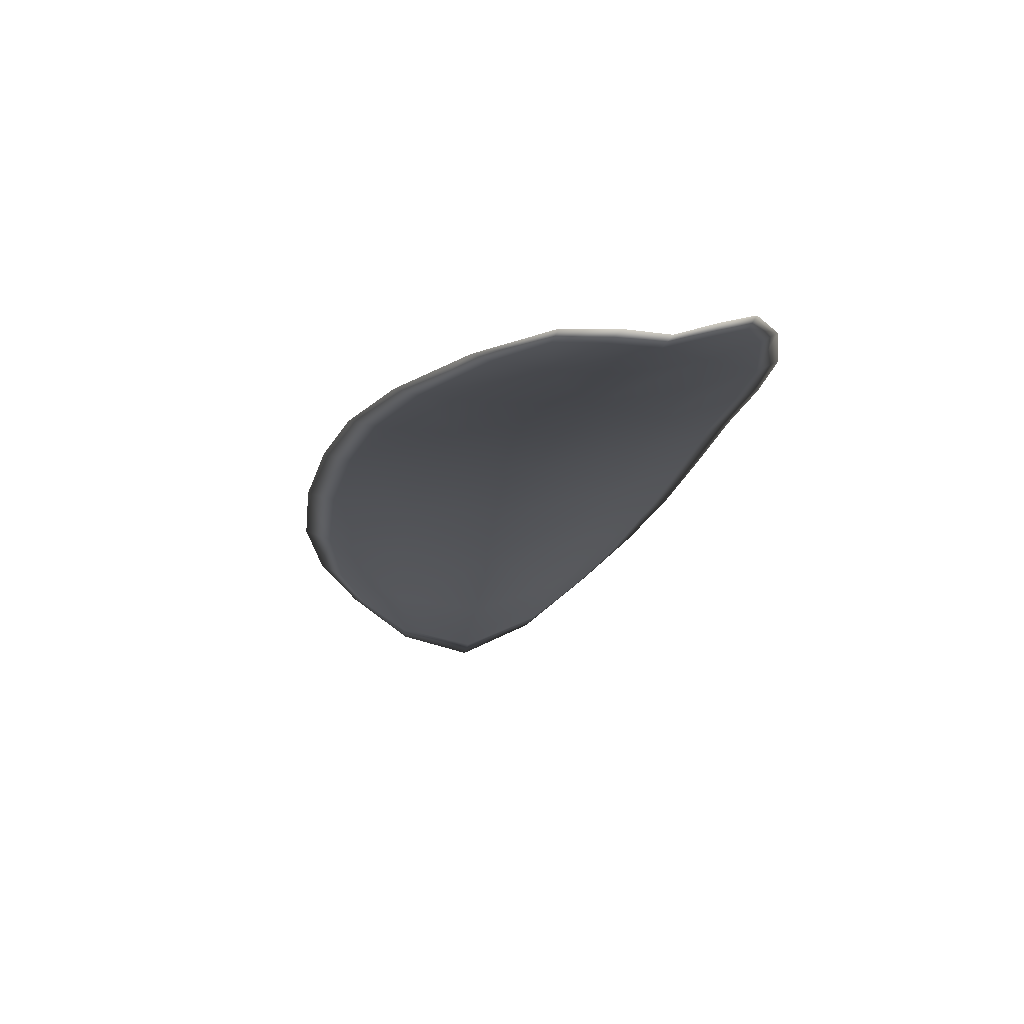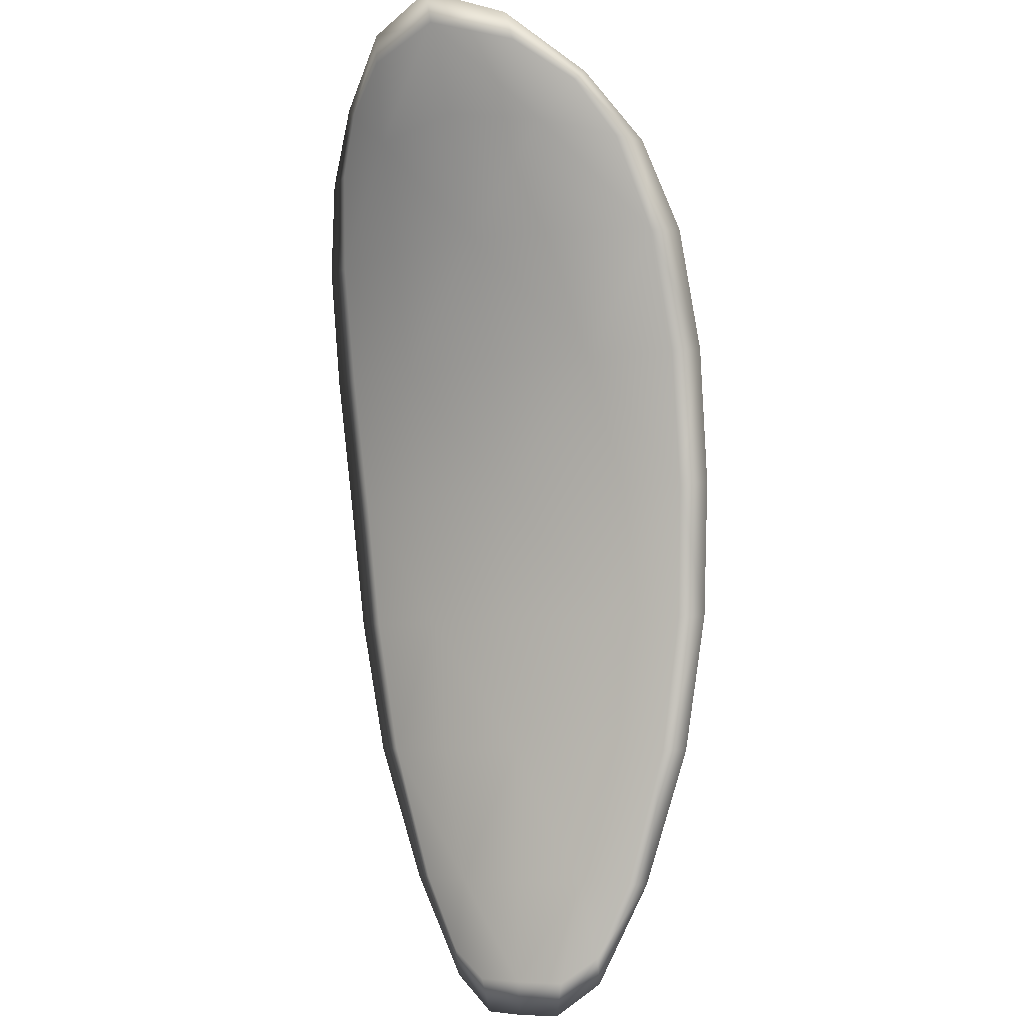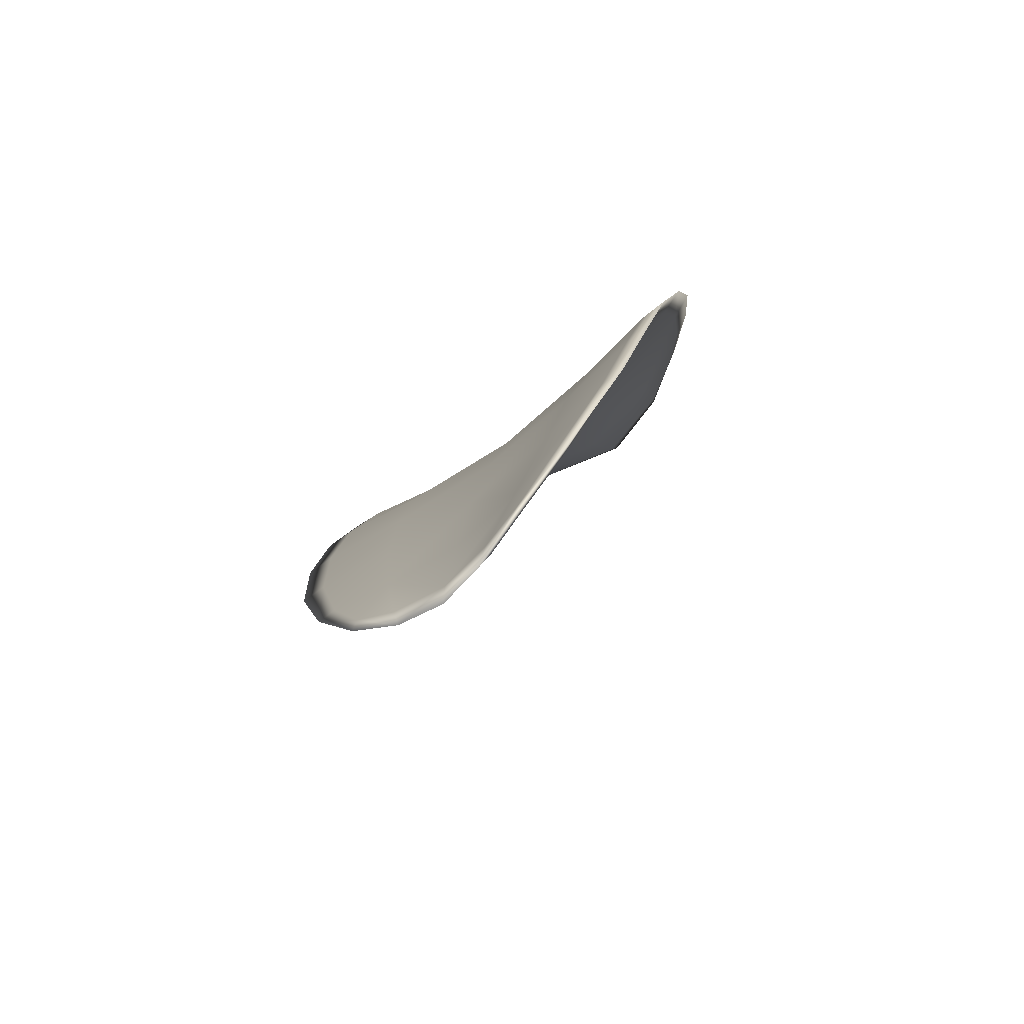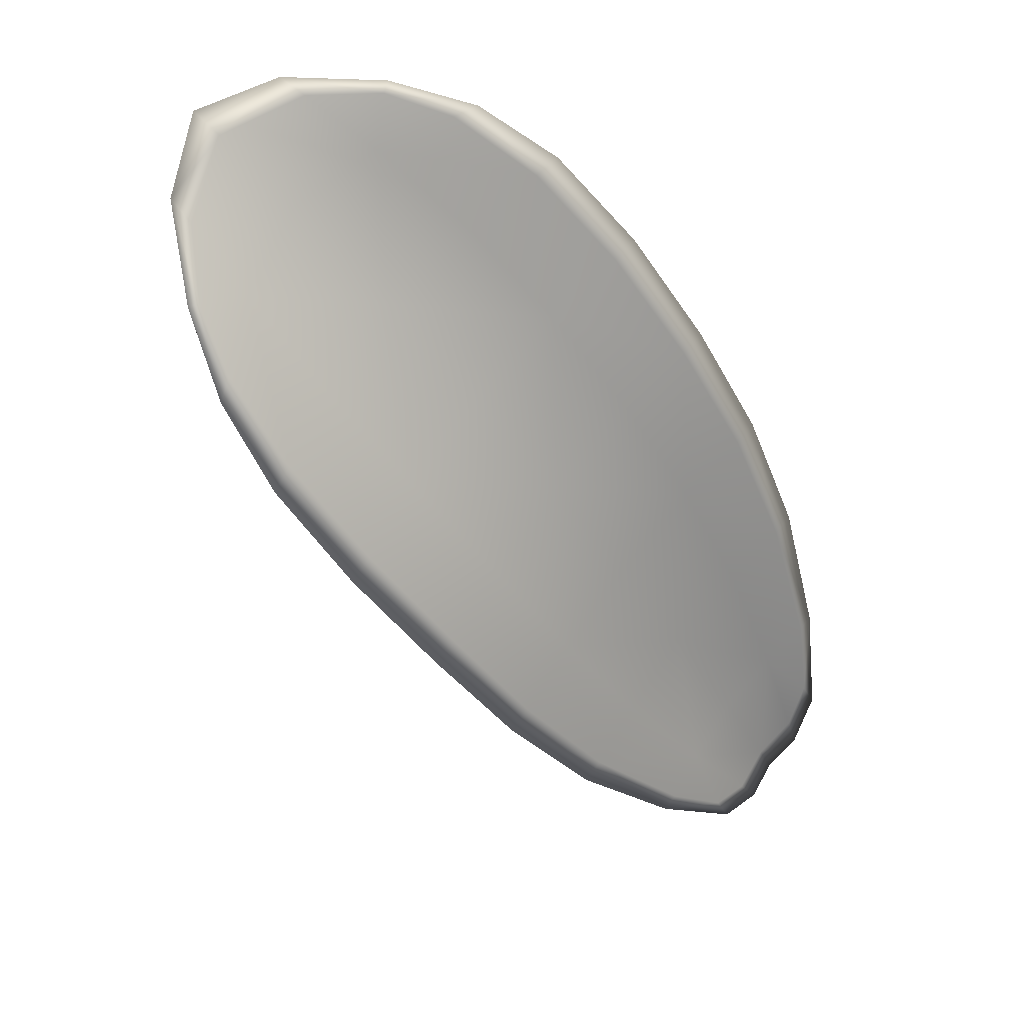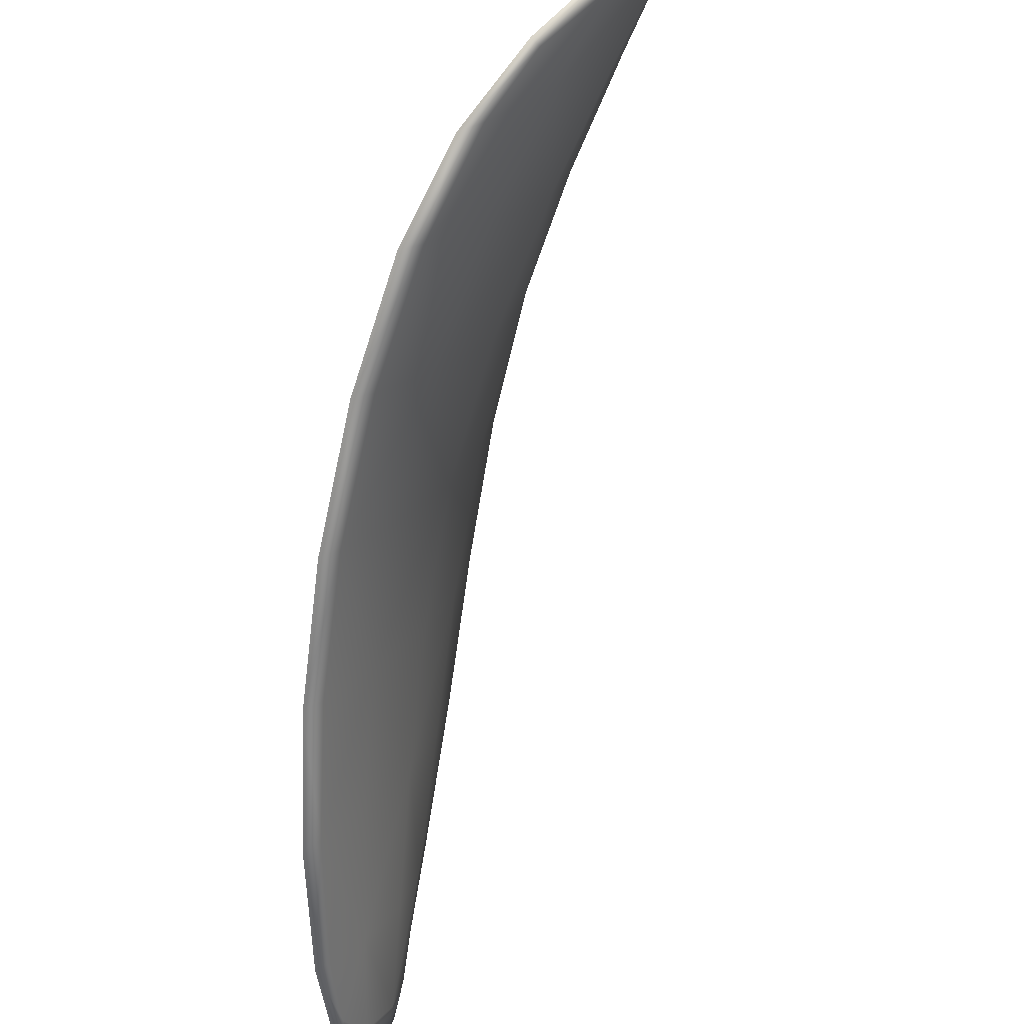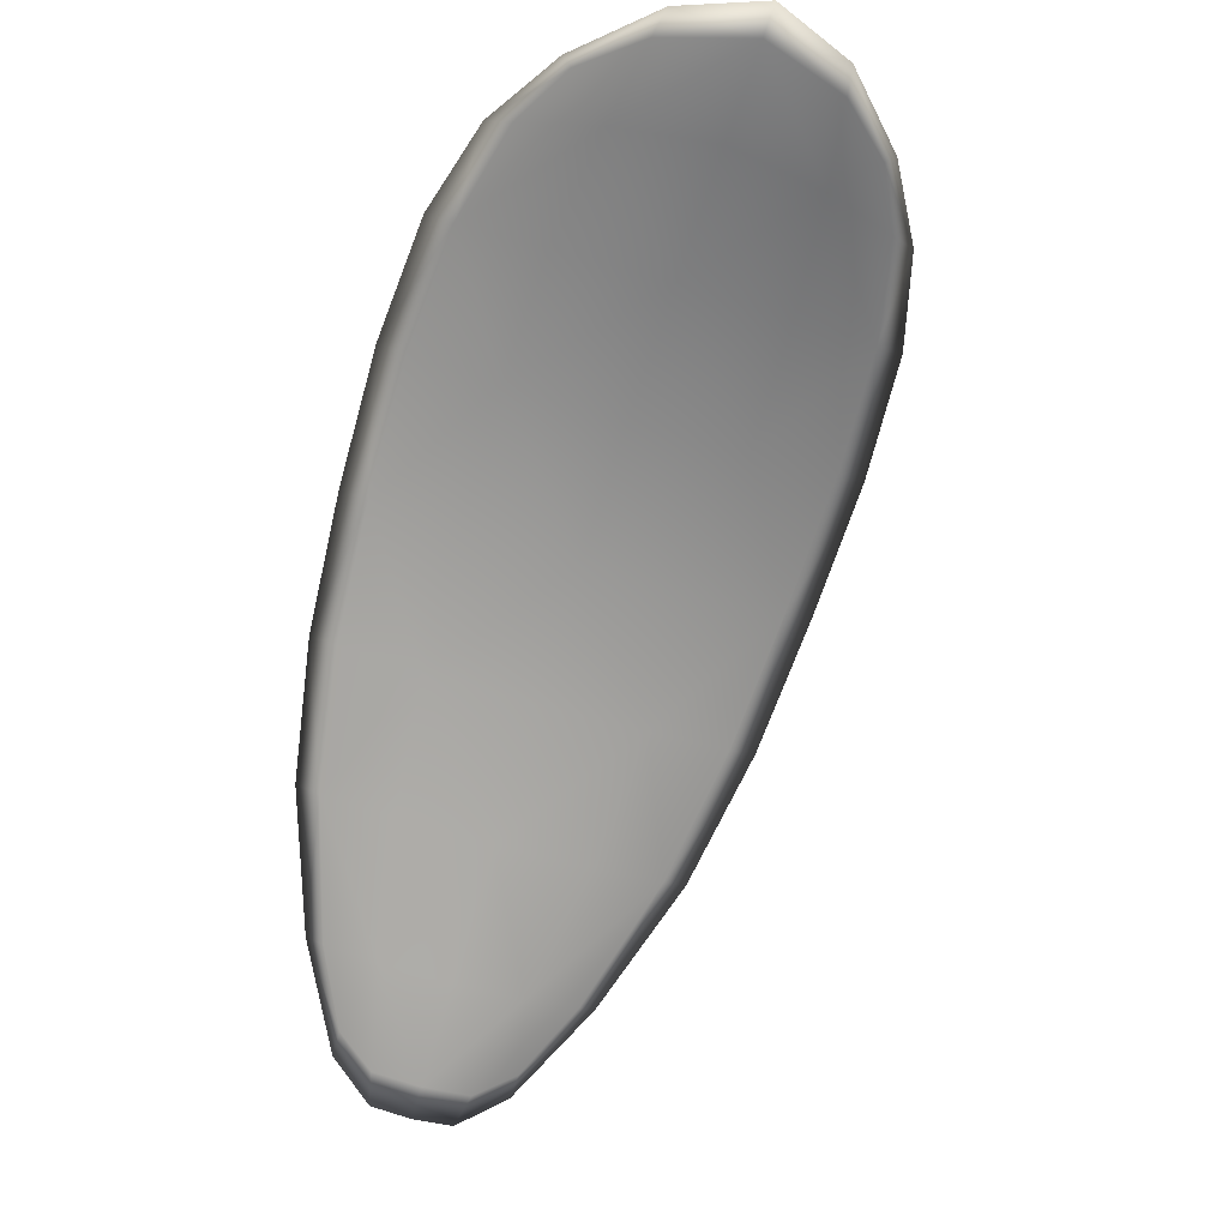
<metadata>
{"format":"obj","ext":"obj","renderer":"f3d","projection":"perspective","resolution":1024,"background":"white","views":[{"elev":-72.7,"azim":76.7,"up":"+Y"},{"elev":-32.7,"azim":-77.1,"up":"+Y"},{"elev":-46.3,"azim":111.5,"up":"+Y"},{"elev":55.8,"azim":24.6,"up":"+Y"},{"elev":-64.6,"azim":-157.2,"up":"+Z"},{"elev":-11.2,"azim":-115.5,"up":"+Y"}]}
</metadata>
<code>
v -2.389 0.7346 -1.062
v -2.39 0.7341 -1.06
v -2.387 0.732 -1.06
v -2.386 0.7327 -1.063
v -2.385 0.7332 -1.064
v -2.387 0.7348 -1.064
v -2.389 0.7355 -1.063
v -2.39 0.7358 -1.062
v -2.391 0.7356 -1.061
v -2.39 0.7335 -1.058
v -2.389 0.733 -1.056
v -2.388 0.7312 -1.056
v -2.388 0.7315 -1.058
v -2.391 0.7349 -1.059
v -2.39 0.734 -1.057
v -2.382 0.7237 -1.058
v -2.382 0.7234 -1.056
v -2.38 0.7206 -1.057
v -2.38 0.7209 -1.059
v -2.38 0.7213 -1.061
v -2.381 0.7242 -1.061
v -2.383 0.727 -1.061
v -2.383 0.7265 -1.058
v -2.384 0.7262 -1.056
v -2.38 0.7249 -1.063
v -2.379 0.7219 -1.063
v -2.378 0.7224 -1.065
v -2.38 0.7254 -1.065
v -2.381 0.7283 -1.065
v -2.382 0.7277 -1.063
v -2.384 0.7303 -1.063
v -2.385 0.7296 -1.06
v -2.383 0.731 -1.065
v -2.386 0.7291 -1.058
v -2.386 0.7288 -1.056
v -2.378 0.7181 -1.06
v -2.378 0.7179 -1.058
v -2.378 0.7164 -1.06
v -2.377 0.716 -1.06
v -2.377 0.7162 -1.062
v -2.378 0.7184 -1.061
v -2.378 0.7188 -1.063
v -2.377 0.7165 -1.063
v -2.377 0.7173 -1.063
v -2.377 0.7192 -1.064
v -2.389 0.7344 -1.063
v -2.39 0.734 -1.061
v -2.391 0.7355 -1.061
v -2.39 0.7357 -1.062
v -2.389 0.7354 -1.063
v -2.387 0.7347 -1.064
v -2.386 0.7331 -1.065
v -2.387 0.7325 -1.063
v -2.388 0.7318 -1.061
v -2.39 0.7334 -1.058
v -2.389 0.7329 -1.056
v -2.39 0.734 -1.057
v -2.391 0.7348 -1.059
v -2.388 0.7313 -1.058
v -2.388 0.7311 -1.056
v -2.382 0.7236 -1.058
v -2.382 0.7233 -1.056
v -2.384 0.7261 -1.056
v -2.384 0.7264 -1.058
v -2.383 0.7269 -1.061
v -2.381 0.7241 -1.061
v -2.38 0.7212 -1.061
v -2.38 0.7208 -1.059
v -2.38 0.7205 -1.057
v -2.381 0.7248 -1.063
v -2.382 0.7276 -1.063
v -2.382 0.7282 -1.065
v -2.38 0.7253 -1.065
v -2.379 0.7223 -1.065
v -2.379 0.7218 -1.063
v -2.384 0.7302 -1.063
v -2.385 0.7295 -1.061
v -2.384 0.7309 -1.065
v -2.386 0.729 -1.058
v -2.386 0.7287 -1.056
v -2.379 0.718 -1.06
v -2.379 0.7178 -1.059
v -2.378 0.7183 -1.061
v -2.377 0.7161 -1.062
v -2.377 0.7159 -1.061
v -2.378 0.7163 -1.06
v -2.378 0.7187 -1.063
v -2.377 0.7191 -1.064
v -2.377 0.7173 -1.063
v -2.377 0.7164 -1.063
v -2.379 0.7178 -1.058
v -2.377 0.7158 -1.06
v -2.38 0.7205 -1.057
v -2.378 0.7163 -1.06
v -2.376 0.7157 -1.063
v -2.376 0.7168 -1.063
v -2.377 0.7154 -1.062
v -2.377 0.7173 -1.063
v -2.387 0.7348 -1.064
v -2.389 0.7357 -1.064
v -2.385 0.7334 -1.065
v -2.389 0.7354 -1.063
v -2.392 0.7353 -1.059
v -2.39 0.7341 -1.057
v -2.392 0.736 -1.061
v -2.39 0.734 -1.057
v -2.389 0.7328 -1.056
v -2.388 0.731 -1.055
v -2.377 0.7152 -1.061
v -2.377 0.7193 -1.064
v -2.378 0.7225 -1.065
v -2.391 0.7361 -1.062
v -2.383 0.7311 -1.065
v -2.381 0.7284 -1.065
v -2.386 0.7287 -1.055
v -2.384 0.726 -1.055
v -2.382 0.7233 -1.056
v -2.38 0.7256 -1.065
f 1 2 3
f 1 3 4
f 1 4 5
f 1 5 6
f 1 6 7
f 1 7 8
f 1 8 9
f 1 9 2
f 10 11 12
f 10 12 13
f 10 13 3
f 10 3 2
f 10 2 9
f 10 9 14
f 10 14 15
f 10 15 11
f 16 17 18
f 16 18 19
f 16 19 20
f 16 20 21
f 16 21 22
f 16 22 23
f 16 23 24
f 16 24 17
f 25 21 20
f 25 20 26
f 25 26 27
f 25 27 28
f 25 28 29
f 25 29 30
f 25 30 22
f 25 22 21
f 31 32 22
f 31 22 30
f 31 30 29
f 31 29 33
f 31 33 5
f 31 5 4
f 31 4 3
f 31 3 32
f 34 35 24
f 34 24 23
f 34 23 22
f 34 22 32
f 34 32 3
f 34 3 13
f 34 13 12
f 34 12 35
f 36 37 38
f 36 38 39
f 36 39 40
f 36 40 41
f 36 41 20
f 36 20 19
f 36 19 18
f 36 18 37
f 42 41 40
f 42 40 43
f 42 43 44
f 42 44 45
f 42 45 27
f 42 27 26
f 42 26 20
f 42 20 41
f 46 47 48
f 46 48 49
f 46 49 50
f 46 50 51
f 46 51 52
f 46 52 53
f 46 53 54
f 46 54 47
f 55 56 57
f 55 57 58
f 55 58 48
f 55 48 47
f 55 47 54
f 55 54 59
f 55 59 60
f 55 60 56
f 61 62 63
f 61 63 64
f 61 64 65
f 61 65 66
f 61 66 67
f 61 67 68
f 61 68 69
f 61 69 62
f 70 66 65
f 70 65 71
f 70 71 72
f 70 72 73
f 70 73 74
f 70 74 75
f 70 75 67
f 70 67 66
f 76 77 54
f 76 54 53
f 76 53 52
f 76 52 78
f 76 78 72
f 76 72 71
f 76 71 65
f 76 65 77
f 79 80 60
f 79 60 59
f 79 59 54
f 79 54 77
f 79 77 65
f 79 65 64
f 79 64 63
f 79 63 80
f 81 82 69
f 81 69 68
f 81 68 67
f 81 67 83
f 81 83 84
f 81 84 85
f 81 85 86
f 81 86 82
f 87 83 67
f 87 67 75
f 87 75 74
f 87 74 88
f 87 88 89
f 87 89 90
f 87 90 84
f 87 84 83
f 91 92 38
f 91 38 37
f 91 37 18
f 91 18 93
f 91 93 69
f 91 69 82
f 91 82 94
f 91 94 92
f 95 96 44
f 95 44 43
f 95 43 40
f 95 40 97
f 95 97 84
f 95 84 90
f 95 90 98
f 95 98 96
f 99 100 7
f 99 7 6
f 99 6 5
f 99 5 101
f 99 101 52
f 99 52 51
f 99 51 102
f 99 102 100
f 103 104 15
f 103 15 14
f 103 14 9
f 103 9 105
f 103 105 48
f 103 48 58
f 103 58 106
f 103 106 104
f 107 108 12
f 107 12 11
f 107 11 15
f 107 15 104
f 107 104 106
f 107 106 56
f 107 56 60
f 107 60 108
f 109 97 40
f 109 40 39
f 109 39 38
f 109 38 92
f 109 92 94
f 109 94 85
f 109 85 84
f 109 84 97
f 110 111 27
f 110 27 45
f 110 45 44
f 110 44 96
f 110 96 98
f 110 98 88
f 110 88 74
f 110 74 111
f 112 105 9
f 112 9 8
f 112 8 7
f 112 7 100
f 112 100 102
f 112 102 49
f 112 49 48
f 112 48 105
f 113 101 5
f 113 5 33
f 113 33 29
f 113 29 114
f 113 114 72
f 113 72 78
f 113 78 52
f 113 52 101
f 115 116 24
f 115 24 35
f 115 35 12
f 115 12 108
f 115 108 60
f 115 60 80
f 115 80 63
f 115 63 116
f 117 93 18
f 117 18 17
f 117 17 24
f 117 24 116
f 117 116 63
f 117 63 62
f 117 62 69
f 117 69 93
f 118 114 29
f 118 29 28
f 118 28 27
f 118 27 111
f 118 111 74
f 118 74 73
f 118 73 72
f 118 72 114

</code>
